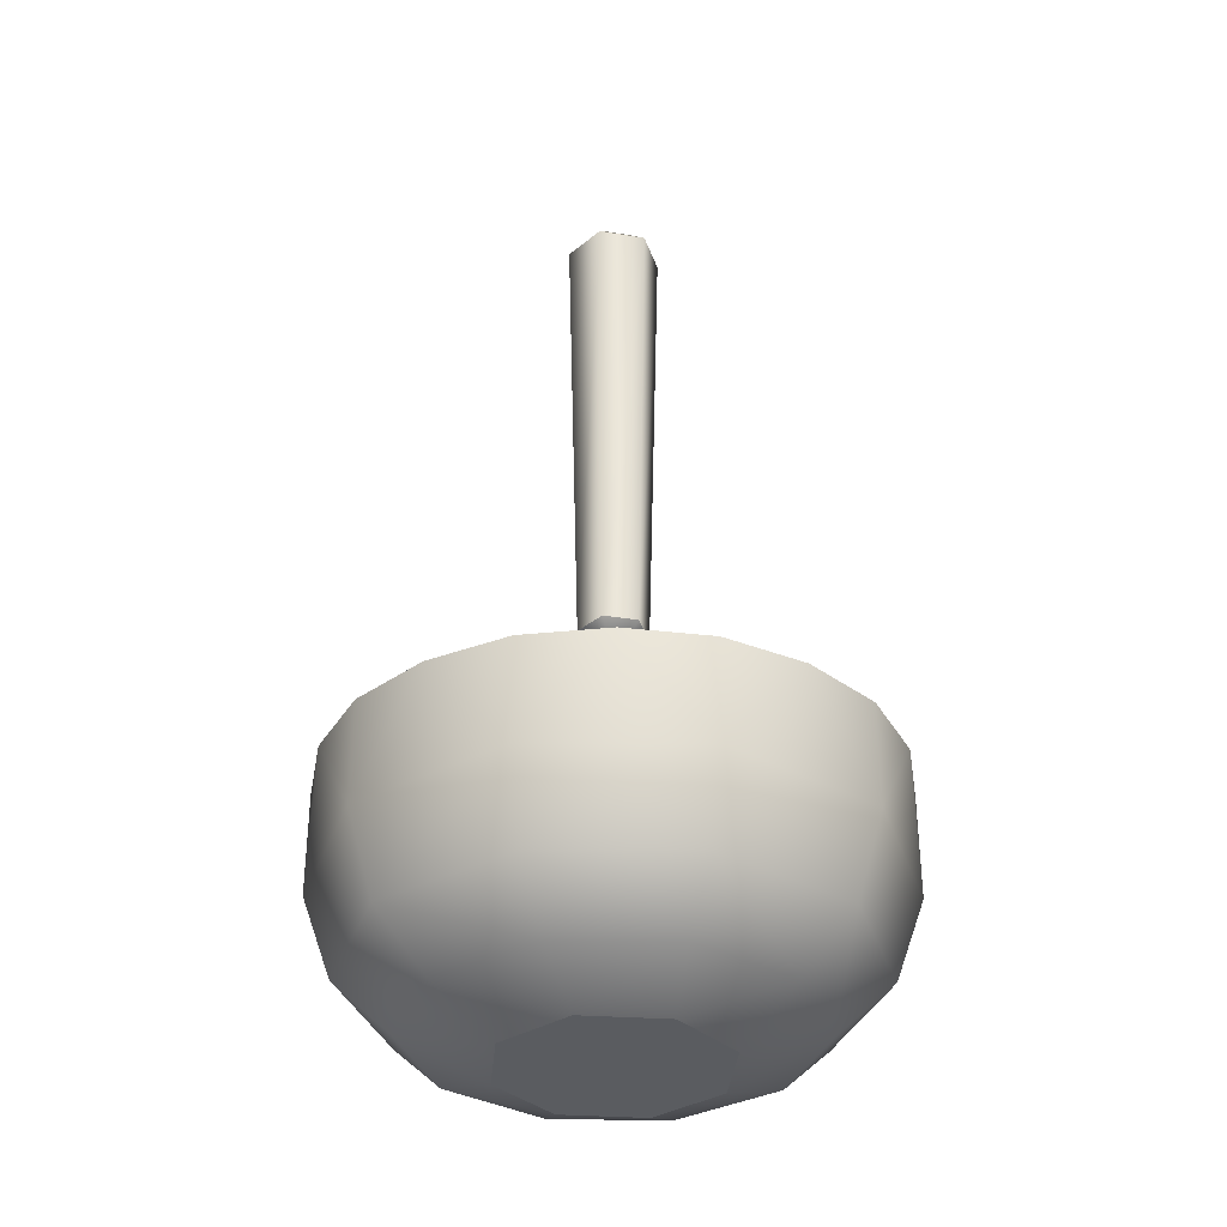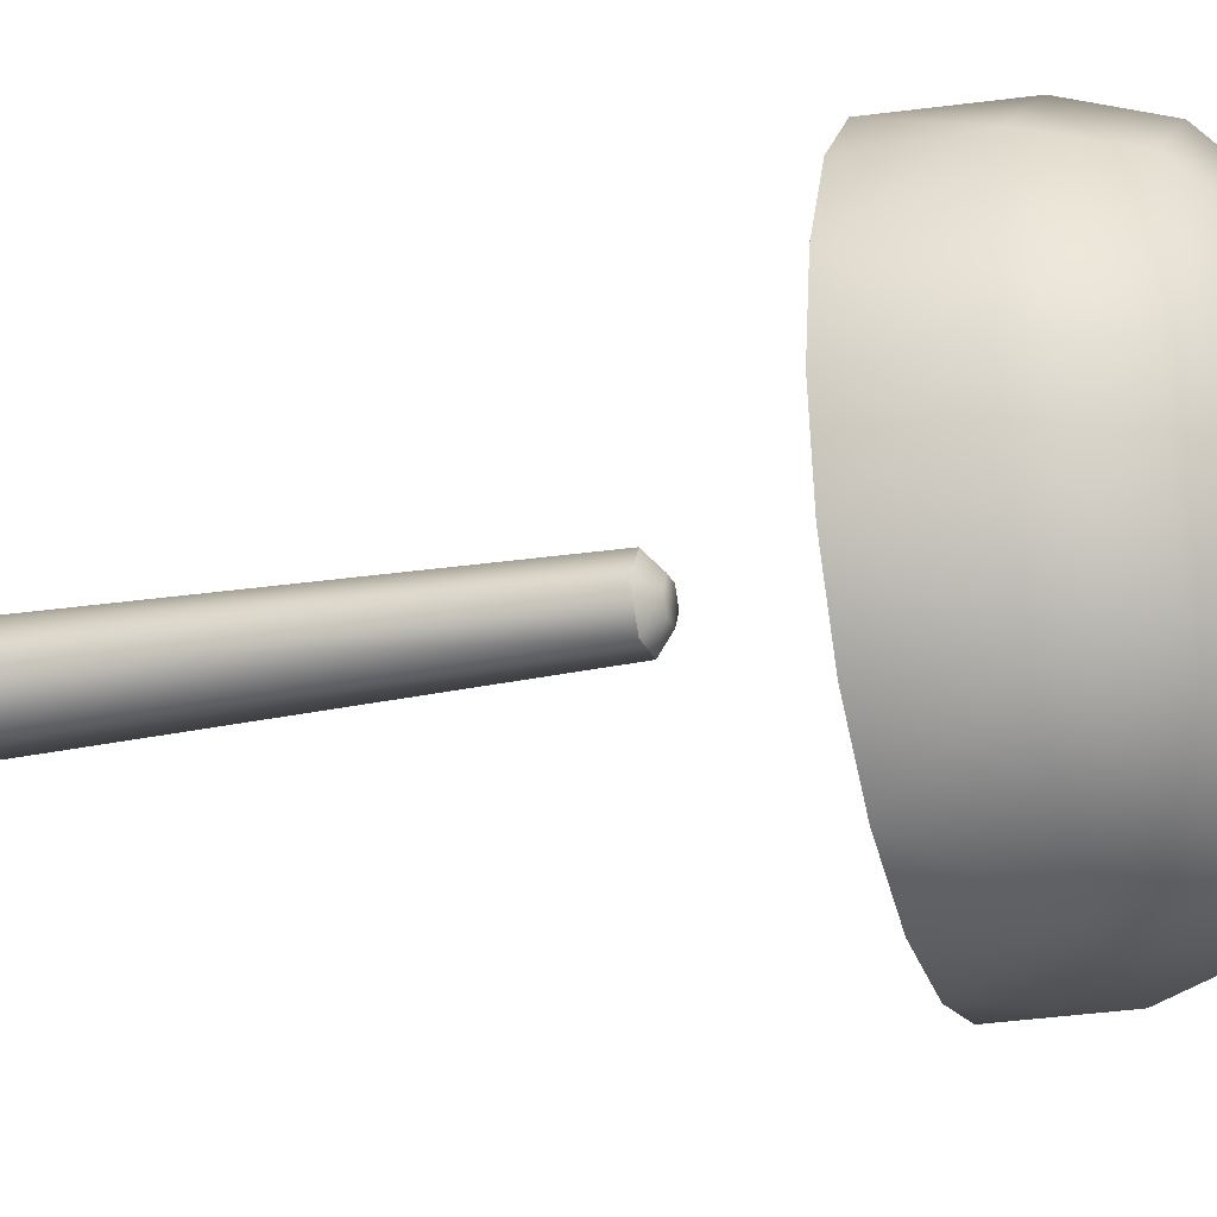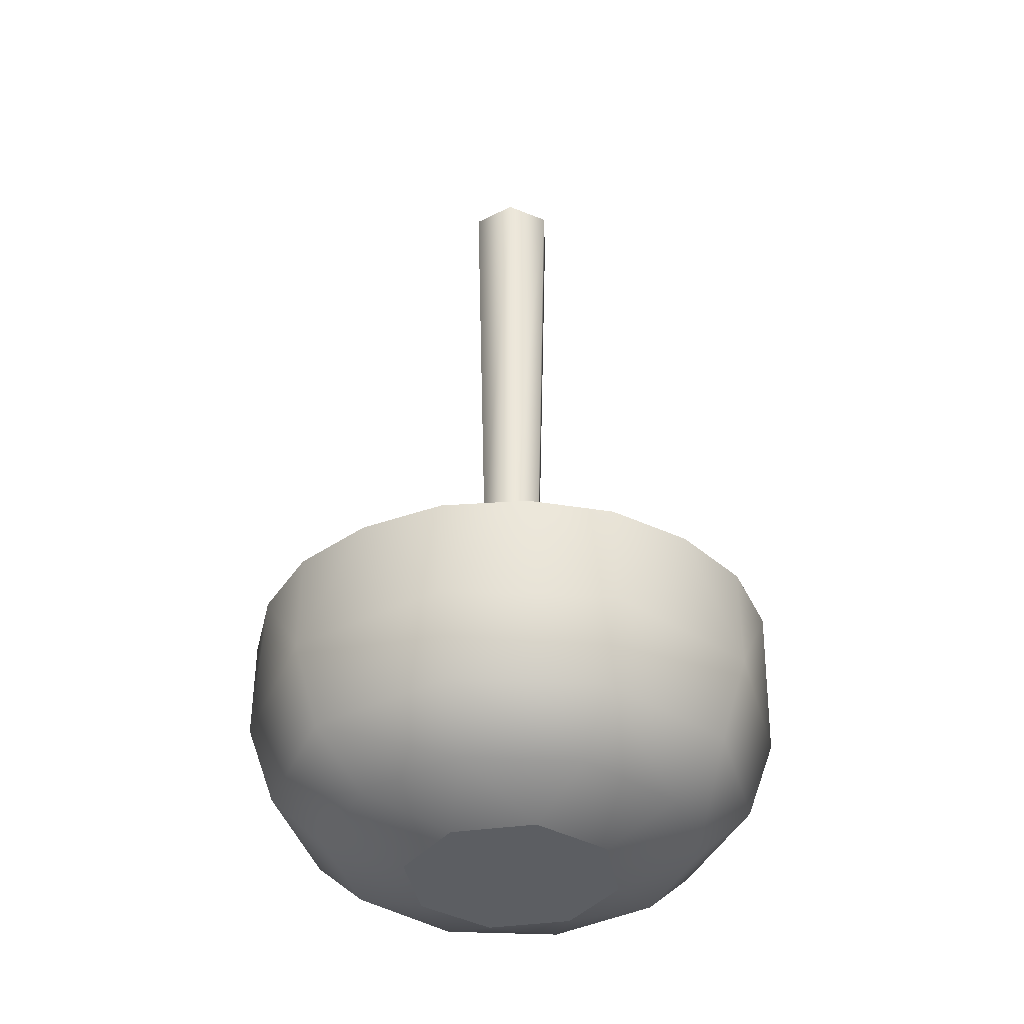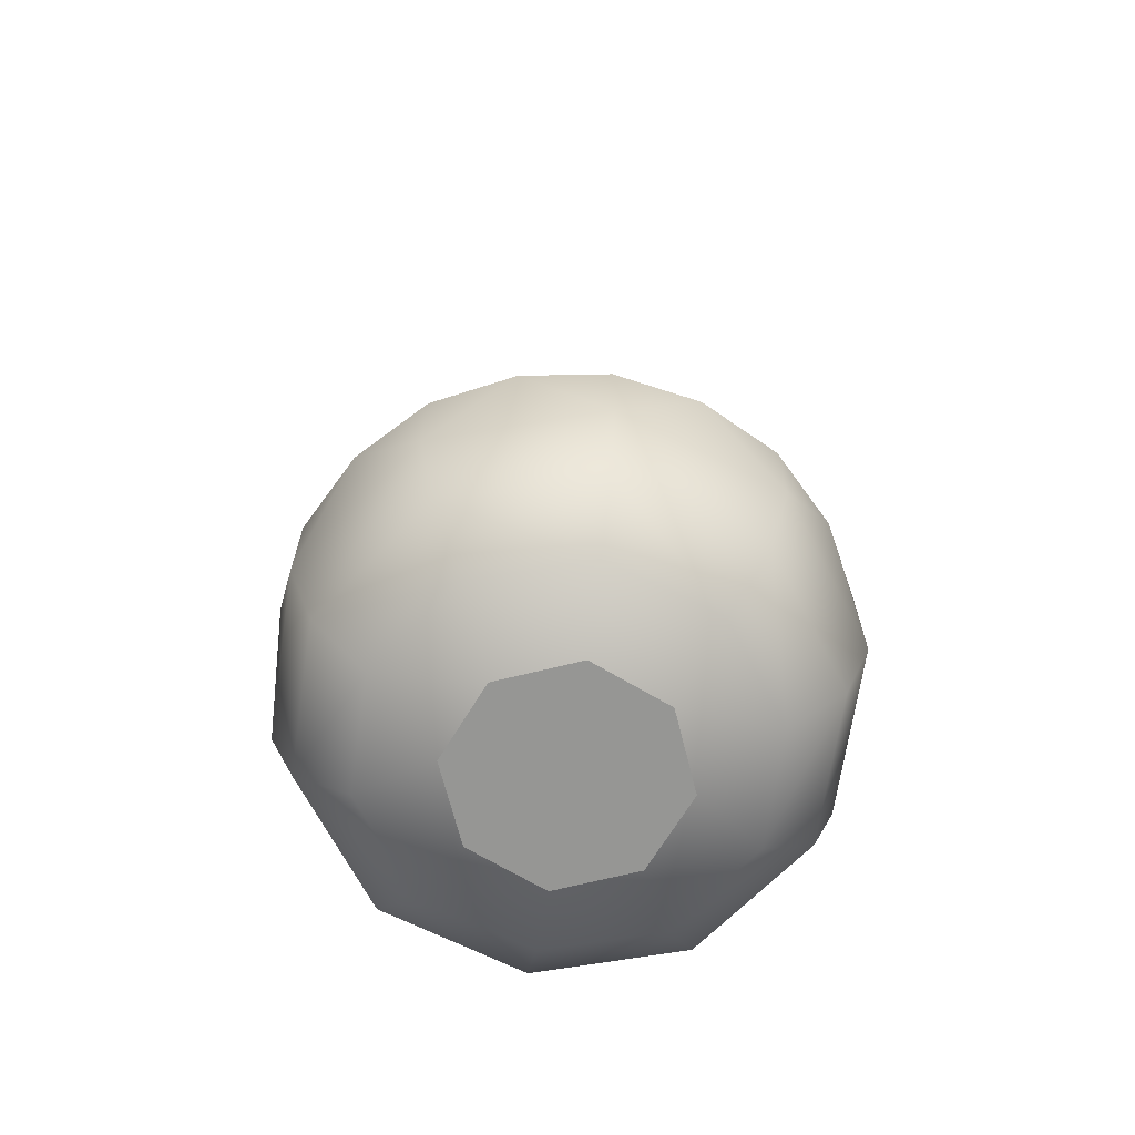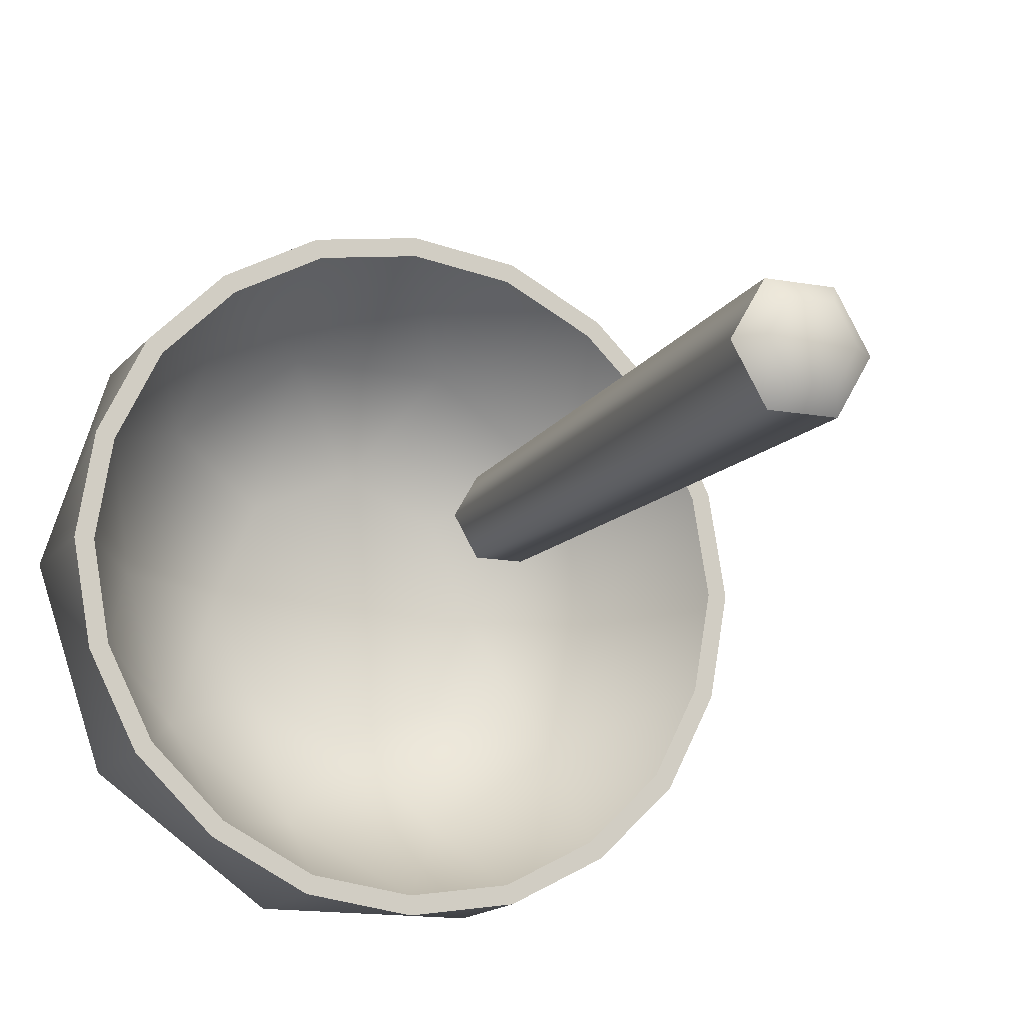
<metadata>
{"format":"obj","ext":"obj","renderer":"f3d","projection":"perspective","resolution":1024,"background":"white","views":[{"elev":-34.4,"azim":107.4,"up":"+Z"},{"elev":-23.5,"azim":108.0,"up":"+Y"},{"elev":-38.2,"azim":-147.3,"up":"+Z"},{"elev":-67.7,"azim":-98.5,"up":"+Z"},{"elev":-13.8,"azim":-22.8,"up":"+Y"}]}
</metadata>
<code>
g Bangboo_Butler_Weapon_05_LOD0
v 0.07577 0.05505 1.053
v 0.07577 0.05505 1.018
v 0.08878 0.02885 1.053
v 0.05487 0.07552 1.053
v 0.07577 0.05505 1.053
v 0.08878 0.02885 1.053
v 0.09366 7.629e-08 1.018
v 0.08392 7.629e-08 0.9898
v 0.06789 0.04932 0.9898
v 0.02894 0.08907 1.018
v 0.05487 0.07552 1.053
v 0.06789 -0.04932 0.9898
v 0.0521 0.03785 0.9721
v 0.0644 7.629e-08 0.9721
v 0.0377 3.815e-08 0.962
v 0.02665 0.02665 0.962
v 0.0199 0.06125 0.9721
v 0.02665 0.02665 0.962
v 0.02593 0.07981 0.9898
v 0.0521 -0.03785 0.9721
v 0.0377 3.815e-08 0.962
v 0.02665 -0.02665 0.962
v 0.02593 -0.07981 0.9898
v 0.07577 -0.05505 1.018
v 0.08878 -0.02885 1.053
v 0.0199 -0.06125 0.9721
v 0.02665 -0.02665 0.962
v -0.0199 0.06125 0.9721
v 1.997e-08 0.0377 0.962
v 0.02894 -0.08907 1.018
v 0.05487 -0.07552 1.053
v -0.02593 -0.07981 0.9898
v -0.02593 0.07981 0.9898
v -0.02894 0.08907 1.018
v -5.206e-09 0.09335 1.053
v -0.0199 -0.06125 0.9721
v 9.974e-09 -0.0377 0.962
v -0.02894 -0.08907 1.018
v 2.728e-08 -0.09335 1.053
v -0.06789 -0.04932 0.9898
v -0.0521 0.03785 0.9721
v -0.02665 0.02665 0.962
v -0.07577 0.05505 1.018
v -0.05487 0.07552 1.053
v -0.06789 0.04932 0.9898
v -0.09366 7.629e-08 1.018
v -0.08878 0.02885 1.053
v -0.0644 7.629e-08 0.9721
v -0.0377 3.815e-08 0.962
v -0.02665 0.02665 0.962
v -0.08392 7.629e-08 0.9898
v -0.0521 -0.03785 0.9721
v -0.0377 3.815e-08 0.962
v -0.02665 -0.02665 0.962
v -0.02665 -0.02665 0.962
v -0.07577 -0.05505 1.018
v -0.08878 -0.02885 1.053
v -0.05487 -0.07552 1.053
v 9.974e-09 -0.0377 0.962
v -0.02665 -0.02665 0.962
v -0.02894 -0.08907 1.053
v -0.05487 -0.07552 1.053
v 2.728e-08 -0.09335 1.053
v -0.02894 -0.08907 1.053
v -0.07577 -0.05505 1.053
v -0.08878 -0.02885 1.053
v -0.05487 -0.07552 1.053
v -0.07577 -0.05505 1.053
v -0.09366 7.629e-08 1.053
v -0.08878 0.02885 1.053
v -0.08878 -0.02885 1.053
v 0.02894 0.08907 1.053
v 0.05487 0.07552 1.053
v -5.206e-09 0.09335 1.053
v 0.02894 0.08907 1.053
v -0.02894 0.08907 1.053
v -5.206e-09 0.09335 1.053
v -0.05487 0.07552 1.053
v -0.02894 0.08907 1.053
v -0.07577 0.05505 1.053
v -0.05487 0.07552 1.053
v -0.08878 0.02885 1.053
v -0.07577 0.05505 1.053
v 0.02894 -0.08907 1.053
v 2.728e-08 -0.09335 1.053
v 0.05487 -0.07552 1.053
v 0.02894 -0.08907 1.053
v 0.07577 -0.05505 1.053
v 0.05487 -0.07552 1.053
v 0.08878 -0.02885 1.053
v 0.07577 -0.05505 1.053
v 0.02665 0.02665 0.962
v 1.997e-08 0.0377 0.962
v -0.02665 0.02665 0.962
v 1.997e-08 0.0377 0.962
v 0.02665 -0.02665 0.962
v 9.974e-09 -0.0377 0.962
v 0.07152 0.05196 1.053
v 0.0838 0.02723 1.053
v 0.05565 0.04043 1.016
v 0.06879 7.629e-08 1.016
v 0.0377 3.815e-08 0.9975
v 0.0838 0.02723 1.053
v 0.02665 0.02665 0.9975
v 0.02126 0.06542 1.016
v 0.05179 0.07128 1.053
v -0.02665 0.02665 0.9975
v 1.997e-08 0.0377 0.9975
v -0.02126 0.06542 1.016
v -5.206e-09 0.08811 1.053
v -0.0377 3.815e-08 0.9975
v -0.05565 0.04043 1.016
v -0.05179 0.07128 1.053
v 0.05565 -0.04043 1.016
v 0.0838 -0.02723 1.053
v -0.02665 -0.02665 0.9975
v 0.02665 -0.02665 0.9975
v -0.06879 7.629e-08 1.016
v -0.0838 0.02723 1.053
v -0.05565 -0.04043 1.016
v -0.0838 -0.02723 1.053
v 9.974e-09 -0.0377 0.9975
v -0.02126 -0.06542 1.016
v -0.05179 -0.07128 1.053
v 0.02126 -0.06542 1.016
v 0.05179 -0.07128 1.053
v 1.978e-08 -0.08811 1.053
v -0.07152 0.05196 1.053
v -0.05179 0.07128 1.053
v -0.0838 0.02723 1.053
v -0.07152 0.05196 1.053
v -0.07152 -0.05196 1.053
v -0.0838 -0.02723 1.053
v -0.05179 -0.07128 1.053
v -0.07152 -0.05196 1.053
v 0.07152 -0.05196 1.053
v 0.05179 -0.07128 1.053
v 0.0838 -0.02723 1.053
v 0.07152 -0.05196 1.053
v -0.02732 -0.08407 1.053
v -0.05179 -0.07128 1.053
v 1.978e-08 -0.08811 1.053
v -0.02732 -0.08407 1.053
v 0.02732 0.08407 1.053
v 0.05179 0.07128 1.053
v -5.206e-09 0.08811 1.053
v 0.02732 0.08407 1.053
v -0.02732 0.08407 1.053
v -5.206e-09 0.08811 1.053
v -0.05179 0.07128 1.053
v -0.02732 0.08407 1.053
v 0.02732 -0.08407 1.053
v 1.978e-08 -0.08811 1.053
v 0.05179 -0.07128 1.053
v 0.02732 -0.08407 1.053
v 0.05179 0.07128 1.053
v 0.07152 0.05196 1.053
v 0.09366 7.629e-08 1.053
v 0.08878 -0.02885 1.053
v 0.08878 0.02885 1.053
v -0.02665 -0.02665 0.962
v 9.974e-09 -0.0377 0.962
v 0.02665 -0.02665 0.962
v -0.0377 3.815e-08 0.962
v 0.0377 3.815e-08 0.962
v -0.02665 0.02665 0.962
v 0.02665 0.02665 0.962
v 1.997e-08 0.0377 0.962
v 0.07152 0.05196 1.053
v 0.07577 0.05505 1.053
v 0.08878 0.02885 1.053
v 0.0838 0.02723 1.053
v 0.02732 0.08407 1.053
v 0.02894 0.08907 1.053
v 0.05487 0.07552 1.053
v 0.05179 0.07128 1.053
v -0.02732 0.08407 1.053
v -0.02894 0.08907 1.053
v -5.206e-09 0.09335 1.053
v -5.206e-09 0.08811 1.053
v -0.07152 0.05196 1.053
v -0.07577 0.05505 1.053
v -0.05487 0.07552 1.053
v -0.05179 0.07128 1.053
v -0.0884 7.629e-08 1.053
v -0.08878 0.02885 1.053
v -0.0838 0.02723 1.053
v -0.09366 7.629e-08 1.053
v -0.08878 -0.02885 1.053
v -0.0838 -0.02723 1.053
v -0.07152 -0.05196 1.053
v -0.07577 -0.05505 1.053
v -0.08878 -0.02885 1.053
v -0.0838 -0.02723 1.053
v -0.02732 -0.08407 1.053
v -0.02894 -0.08907 1.053
v -0.05487 -0.07552 1.053
v -0.05179 -0.07128 1.053
v 0.02732 -0.08407 1.053
v 0.02894 -0.08907 1.053
v 2.728e-08 -0.09335 1.053
v 1.978e-08 -0.08811 1.053
v 0.07152 -0.05196 1.053
v 0.07577 -0.05505 1.053
v 0.05487 -0.07552 1.053
v 0.05179 -0.07128 1.053
v 0.0884 7.629e-08 1.053
v 0.08878 -0.02885 1.053
v 0.0838 -0.02723 1.053
v 0.09366 7.629e-08 1.053
v 0.08878 0.02885 1.053
v 0.0838 0.02723 1.053
v -0.0884 7.629e-08 1.053
v -0.0838 0.02723 1.053
v -0.0838 -0.02723 1.053
v 0.0884 7.629e-08 1.053
v 0.0838 -0.02723 1.053
v 0.0838 0.02723 1.053
v 0.07152 0.05196 1.053
v 0.05179 0.07128 1.053
v 0.05487 0.07552 1.053
v 0.07577 0.05505 1.053
v 0.02732 0.08407 1.053
v -5.206e-09 0.08811 1.053
v -5.206e-09 0.09335 1.053
v 0.02894 0.08907 1.053
v -0.02732 0.08407 1.053
v -0.05179 0.07128 1.053
v -0.05487 0.07552 1.053
v -0.02894 0.08907 1.053
v -0.07152 0.05196 1.053
v -0.0838 0.02723 1.053
v -0.08878 0.02885 1.053
v -0.07577 0.05505 1.053
v -0.07152 -0.05196 1.053
v -0.05179 -0.07128 1.053
v -0.05487 -0.07552 1.053
v -0.07577 -0.05505 1.053
v -0.02732 -0.08407 1.053
v 1.978e-08 -0.08811 1.053
v 2.728e-08 -0.09335 1.053
v -0.02894 -0.08907 1.053
v 0.02732 -0.08407 1.053
v 0.05179 -0.07128 1.053
v 0.05487 -0.07552 1.053
v 0.02894 -0.08907 1.053
v 0.07152 -0.05196 1.053
v 0.0838 -0.02723 1.053
v 0.08878 -0.02885 1.053
v 0.07577 -0.05505 1.053
v 0.008152 0.01412 1.276
v 0.005993 0.01038 1.113
v 0.01199 3.815e-08 1.113
v 0.0163 3.815e-08 1.276
v 0.005993 0.01038 1.113
v 0.008152 0.01412 1.276
v -0.008152 0.01412 1.276
v -0.005993 0.01038 1.113
v -0.0163 3.815e-08 1.276
v -0.01199 3.815e-08 1.113
v -0.005993 0.01038 1.113
v -0.008152 0.01412 1.276
v -0.008152 -0.01412 1.276
v -0.005993 -0.01038 1.113
v -0.01199 3.815e-08 1.113
v -0.0163 3.815e-08 1.276
v -0.005993 -0.01038 1.113
v -0.008152 -0.01412 1.276
v 0.008152 -0.01412 1.276
v 0.005993 -0.01038 1.113
v 0.0163 3.815e-08 1.276
v 0.01199 3.815e-08 1.113
v 0.005993 -0.01038 1.113
v 0.008152 -0.01412 1.276
v 0.005232 0.009062 1.281
v 0.008152 0.01412 1.276
v 0.0163 3.815e-08 1.276
v 0.01046 3.815e-08 1.281
v -0.01046 3.815e-08 1.281
v -0.005232 0.009062 1.281
v 0.008152 0.01412 1.276
v -0.008152 0.01412 1.276
v -0.0163 3.815e-08 1.276
v -0.008152 0.01412 1.276
v 0.005232 -0.009062 1.281
v 0.008152 -0.01412 1.276
v 0.0163 3.815e-08 1.276
v -0.005232 -0.009062 1.281
v 0.008152 -0.01412 1.276
v -0.008152 -0.01412 1.276
v -0.008152 -0.01412 1.276
v -0.0163 3.815e-08 1.276
v 0.01199 3.815e-08 1.113
v 0.005993 0.01038 1.113
v 0.002936 0.005085 1.108
v 0.005871 3.815e-08 1.108
v -0.002936 0.005085 1.108
v -0.005993 0.01038 1.113
v 0.005993 0.01038 1.113
v -0.005871 3.815e-08 1.108
v -0.01199 3.815e-08 1.113
v -0.005993 0.01038 1.113
v 0.002936 -0.005085 1.108
v 0.005993 -0.01038 1.113
v 0.01199 3.815e-08 1.113
v -0.002936 -0.005085 1.108
v -0.005993 -0.01038 1.113
v 0.005993 -0.01038 1.113
v -0.005993 -0.01038 1.113
v -0.01199 3.815e-08 1.113
g Bangboo_Butler_Weapon_05_LOD0_0
f 3 2 1
f 5 2 4
f 7 2 6
f 7 8 2
f 8 9 2
f 2 9 10
f 2 10 11
f 12 8 7
f 9 8 13
f 8 12 14
f 8 14 13
f 13 14 15
f 16 13 15
f 9 13 17
f 18 17 13
f 9 19 10
f 19 9 17
f 12 20 14
f 21 14 20
f 22 21 20
f 12 23 20
f 24 12 7
f 23 12 24
f 24 7 25
f 23 26 20
f 27 20 26
f 19 17 28
f 29 28 17
f 30 23 24
f 30 24 31
f 23 32 26
f 32 23 30
f 33 19 28
f 19 33 34
f 10 19 34
f 10 34 35
f 32 36 26
f 37 26 36
f 38 32 30
f 38 30 39
f 32 40 36
f 40 32 38
f 33 28 41
f 42 41 28
f 34 33 43
f 34 43 44
f 45 33 41
f 33 45 43
f 43 45 46
f 43 46 47
f 45 41 48
f 49 48 41
f 50 49 41
f 51 45 48
f 45 51 46
f 51 40 46
f 51 48 52
f 40 51 52
f 52 48 53
f 54 52 53
f 40 52 36
f 55 36 52
f 40 56 46
f 46 56 57
f 56 40 38
f 56 38 58
f 60 59 36
f 62 38 61
f 64 38 63
f 66 56 65
f 68 56 67
f 70 46 69
f 69 46 71
f 73 10 72
f 75 10 74
f 77 34 76
f 79 34 78
f 81 43 80
f 83 43 82
f 85 30 84
f 87 30 86
f 89 24 88
f 91 24 90
f 93 17 92
f 95 94 28
f 97 96 26
f 100 99 98
f 102 101 100
f 101 103 100
f 104 102 100
f 104 100 105
f 100 106 105
f 102 104 107
f 108 104 105
f 108 107 104
f 109 108 105
f 107 108 109
f 105 110 109
f 111 102 107
f 112 107 109
f 111 107 112
f 109 113 112
f 101 102 114
f 114 115 101
f 102 111 116
f 102 117 114
f 117 102 116
f 118 111 112
f 112 119 118
f 116 111 120
f 111 118 120
f 118 121 120
f 122 117 116
f 122 116 123
f 116 120 123
f 120 124 123
f 117 122 125
f 114 117 125
f 125 122 123
f 125 126 114
f 123 127 125
f 112 129 128
f 131 130 112
f 120 133 132
f 135 134 120
f 114 137 136
f 139 138 114
f 123 141 140
f 143 142 123
f 105 145 144
f 147 146 105
f 109 149 148
f 151 150 109
f 125 153 152
f 155 154 125
f 157 156 100
f 159 7 158
f 158 7 160
f 163 162 161
f 163 161 164
f 165 163 164
f 165 164 166
f 167 165 166
f 168 167 166
f 171 170 169
f 172 171 169
f 175 174 173
f 176 175 173
f 179 178 177
f 180 179 177
f 183 182 181
f 184 183 181
f 187 186 185
f 186 188 185
f 188 189 185
f 189 190 185
f 193 192 191
f 194 193 191
f 197 196 195
f 198 197 195
f 201 200 199
f 202 201 199
f 205 204 203
f 206 205 203
f 209 208 207
f 208 210 207
f 210 211 207
f 211 212 207
f 118 214 213
f 213 215 118
f 101 217 216
f 216 218 101
f 221 220 219
f 222 221 219
f 225 224 223
f 226 225 223
f 229 228 227
f 230 229 227
f 233 232 231
f 234 233 231
f 237 236 235
f 238 237 235
f 241 240 239
f 242 241 239
f 245 244 243
f 246 245 243
f 249 248 247
f 250 249 247
f 253 252 251
f 254 253 251
f 257 256 255
f 258 257 255
f 261 260 259
f 262 261 259
f 265 264 263
f 266 265 263
f 269 268 267
f 270 269 267
f 273 272 271
f 274 273 271
f 277 276 275
f 278 277 275
f 279 278 275
f 280 279 275
f 275 281 280
f 281 282 280
f 279 280 283
f 280 284 283
f 285 278 279
f 285 286 278
f 286 287 278
f 288 285 279
f 289 285 288
f 290 289 288
f 291 288 279
f 292 291 279
f 295 294 293
f 296 295 293
f 297 295 296
f 297 298 295
f 298 299 295
f 300 297 296
f 300 301 297
f 301 302 297
f 300 296 303
f 303 296 304
f 296 305 304
f 306 300 303
f 307 306 303
f 308 307 303
f 306 309 300
f 309 310 300

</code>
